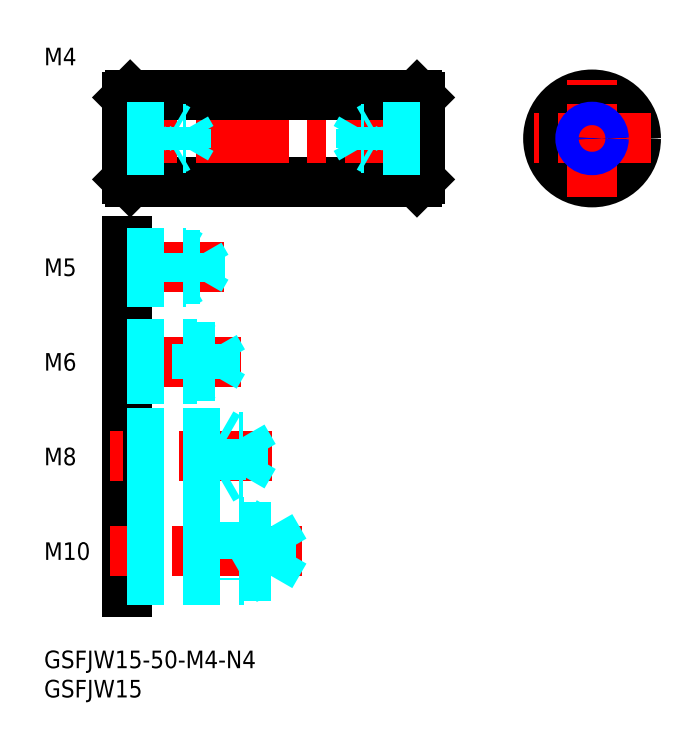
<metadata>
{"format":"dxf","ext":"dxf","renderer":"ezdxf+matplotlib","layout":"modelspace","background":"white","min_lineweight":24,"dpi":150}
</metadata>
<code>
0
SECTION
2
ENTITIES
0
INSERT
8
MSM_CONTINUOUS
2
*U20
10
0
20
0
30
0
0
INSERT
8
MSM_CONTINUOUS
2
*U21
10
0
20
0
30
0
0
LINE
8
MSM_CENTER
10
30.81
20
65.5
30
0
11
11.21
21
65.5
31
0
0
LINE
8
MSM_CENTER
10
33.63
20
49.34
30
0
11
11.21
21
49.34
31
0
0
LINE
8
MSM_CONTINUOUS
10
14.21
20
70
30
0
11
14.21
21
10
31
0
0
LINE
8
MSM_CENTER
10
38.88
20
33.17
30
0
11
11.21
21
33.17
31
0
0
LINE
8
MSM_CONTINUOUS
10
14.21
20
80.5
30
0
11
14.21
21
94.5
31
0
0
LINE
8
MSM_CONTINUOUS
10
14.71
20
80
30
0
11
63.71
21
80
31
0
0
LINE
8
MSM_CONTINUOUS
10
64.21
20
80.5
30
0
11
64.21
21
94.5
31
0
0
LINE
8
MSM_CENTER
10
67.21
20
87.5
30
0
11
11.21
21
87.5
31
0
0
LINE
8
MSM_CONTINUOUS
10
14.71
20
80
30
0
11
14.71
21
95
31
0
0
LINE
8
MSM_CONTINUOUS
10
63.71
20
80
30
0
11
63.71
21
95
31
0
0
LINE
8
MSM_CONTINUOUS
10
14.71
20
95
30
0
11
14.21
21
94.5
31
0
0
LINE
8
MSM_CONTINUOUS
10
63.71
20
80
30
0
11
64.21
21
80.5
31
0
0
LINE
8
MSM_CONTINUOUS
10
14.71
20
80
30
0
11
14.21
21
80.5
31
0
0
LINE
8
MSM_CONTINUOUS
10
63.71
20
95
30
0
11
64.21
21
94.5
31
0
0
CIRCLE
8
MSM_CONTINUOUS
10
93.63
20
87.5
30
0
40
7.5
0
CIRCLE
8
MSM_CONTINUOUS
10
93.63
20
87.5
30
0
40
7
0
LINE
8
MSM_CENTER
10
93.63
20
77.5
30
0
11
93.63
21
97.5
31
0
0
LINE
8
MSM_CENTER
10
103.6
20
87.5
30
0
11
83.63
21
87.5
31
0
0
CIRCLE
8
MSM_CONTINUOUS
10
93.63
20
87.5
30
0
40
1.621
0
CIRCLE
8
MSM_NARROW
10
93.63
20
87.5
30
0
40
2
0
LINE
8
MSM_CONTINUOUS
10
14.71
20
95
30
0
11
63.71
21
95
31
0
0
LINE
8
MSM_CENTER
10
44.13
20
17
30
0
11
11.21
21
17
31
0
0
LINE
8
MSM_DASHED
10
34.21
20
22
30
0
11
34.21
21
12
31
0
0
LINE
8
MSM_DASHED
10
14.21
20
21.19
30
0
11
38.71
21
21.19
31
0
0
LINE
8
MSM_DASHED
10
14.21
20
22
30
0
11
34.21
21
22
31
0
0
LINE
8
MSM_DASHED
10
34.21
20
22
30
0
11
35.62
21
21.19
31
0
0
LINE
8
MSM_DASHED
10
14.21
20
12
30
0
11
34.21
21
12
31
0
0
LINE
8
MSM_DASHED
10
14.21
20
12.81
30
0
11
38.71
21
12.81
31
0
0
LINE
8
MSM_DASHED
10
34.21
20
12
30
0
11
35.62
21
12.81
31
0
0
TEXT
8
MSM_PART_NUMBER
10
8.9e-15
20
15.5
30
0
40
3
1
M10
0
LINE
8
MSM_DASHED
10
38.71
20
12.81
30
0
11
38.71
21
21.19
31
0
0
LINE
8
MSM_DASHED
10
38.71
20
21.19
30
0
11
41.13
21
17
31
0
0
LINE
8
MSM_DASHED
10
38.71
20
12.81
30
0
11
41.13
21
17
31
0
0
LINE
8
MSM_DASHED
10
30.21
20
29.17
30
0
11
30.21
21
37.17
31
0
0
LINE
8
MSM_DASHED
10
14.21
20
29.17
30
0
11
30.21
21
29.17
31
0
0
LINE
8
MSM_DASHED
10
30.21
20
29.17
30
0
11
31.39
21
29.84
31
0
0
LINE
8
MSM_DASHED
10
14.21
20
37.17
30
0
11
30.21
21
37.17
31
0
0
LINE
8
MSM_DASHED
10
30.21
20
37.17
30
0
11
31.39
21
36.49
31
0
0
LINE
8
MSM_DASHED
10
33.96
20
29.84
30
0
11
33.96
21
36.49
31
0
0
LINE
8
MSM_DASHED
10
33.96
20
36.49
30
0
11
35.88
21
33.17
31
0
0
LINE
8
MSM_DASHED
10
33.96
20
29.84
30
0
11
35.88
21
33.17
31
0
0
LINE
8
MSM_DASHED
10
14.21
20
29.84
30
0
11
33.96
21
29.84
31
0
0
LINE
8
MSM_DASHED
10
14.21
20
36.49
30
0
11
33.96
21
36.49
31
0
0
LINE
8
MSM_DASHED
10
14.21
20
46.34
30
0
11
26.21
21
46.34
31
0
0
LINE
8
MSM_DASHED
10
14.21
20
52.34
30
0
11
26.21
21
52.34
31
0
0
LINE
8
MSM_DASHED
10
26.21
20
52.34
30
0
11
26.21
21
46.34
31
0
0
LINE
8
MSM_DASHED
10
26.21
20
52.34
30
0
11
27.15
21
51.79
31
0
0
LINE
8
MSM_DASHED
10
26.21
20
46.34
30
0
11
27.15
21
46.88
31
0
0
LINE
8
MSM_DASHED
10
29.21
20
46.88
30
0
11
29.21
21
51.79
31
0
0
LINE
8
MSM_DASHED
10
29.21
20
51.79
30
0
11
30.63
21
49.34
31
0
0
LINE
8
MSM_DASHED
10
29.21
20
46.88
30
0
11
30.63
21
49.34
31
0
0
LINE
8
MSM_DASHED
10
14.21
20
51.79
30
0
11
29.21
21
51.79
31
0
0
LINE
8
MSM_DASHED
10
14.21
20
46.88
30
0
11
29.21
21
46.88
31
0
0
LINE
8
MSM_DASHED
10
14.21
20
63
30
0
11
24.21
21
63
31
0
0
LINE
8
MSM_DASHED
10
14.21
20
68
30
0
11
24.21
21
68
31
0
0
LINE
8
MSM_DASHED
10
24.21
20
68
30
0
11
24.21
21
63
31
0
0
LINE
8
MSM_DASHED
10
24.21
20
68
30
0
11
24.96
21
67.57
31
0
0
LINE
8
MSM_DASHED
10
24.21
20
63
30
0
11
24.96
21
63.44
31
0
0
LINE
8
MSM_DASHED
10
26.61
20
63.44
30
0
11
26.61
21
67.57
31
0
0
LINE
8
MSM_DASHED
10
26.61
20
67.57
30
0
11
27.81
21
65.5
31
0
0
LINE
8
MSM_DASHED
10
26.61
20
63.44
30
0
11
27.81
21
65.5
31
0
0
LINE
8
MSM_DASHED
10
14.21
20
67.57
30
0
11
26.61
21
67.57
31
0
0
LINE
8
MSM_DASHED
10
14.21
20
63.44
30
0
11
26.61
21
63.44
31
0
0
LINE
8
MSM_DASHED
10
14.21
20
85.5
30
0
11
22.21
21
85.5
31
0
0
LINE
8
MSM_DASHED
10
14.21
20
89.5
30
0
11
22.21
21
89.5
31
0
0
LINE
8
MSM_DASHED
10
22.21
20
89.5
30
0
11
22.21
21
85.5
31
0
0
LINE
8
MSM_DASHED
10
22.21
20
89.5
30
0
11
22.87
21
89.12
31
0
0
LINE
8
MSM_DASHED
10
22.21
20
85.5
30
0
11
22.87
21
85.88
31
0
0
LINE
8
MSM_DASHED
10
24.31
20
85.88
30
0
11
24.31
21
89.12
31
0
0
LINE
8
MSM_DASHED
10
24.31
20
89.12
30
0
11
25.25
21
87.5
31
0
0
LINE
8
MSM_DASHED
10
24.31
20
85.88
30
0
11
25.25
21
87.5
31
0
0
LINE
8
MSM_DASHED
10
14.21
20
89.12
30
0
11
24.31
21
89.12
31
0
0
LINE
8
MSM_DASHED
10
14.21
20
85.88
30
0
11
24.31
21
85.88
31
0
0
LINE
8
MSM_DASHED
10
64.21
20
85.5
30
0
11
56.21
21
85.5
31
0
0
LINE
8
MSM_DASHED
10
64.21
20
89.5
30
0
11
56.21
21
89.5
31
0
0
LINE
8
MSM_DASHED
10
56.21
20
89.5
30
0
11
56.21
21
85.5
31
0
0
LINE
8
MSM_DASHED
10
56.21
20
89.5
30
0
11
55.56
21
89.12
31
0
0
LINE
8
MSM_DASHED
10
56.21
20
85.5
30
0
11
55.56
21
85.88
31
0
0
LINE
8
MSM_DASHED
10
54.11
20
85.88
30
0
11
54.11
21
89.12
31
0
0
LINE
8
MSM_DASHED
10
54.11
20
89.12
30
0
11
53.18
21
87.5
31
0
0
LINE
8
MSM_DASHED
10
54.11
20
85.88
30
0
11
53.18
21
87.5
31
0
0
LINE
8
MSM_DASHED
10
64.21
20
89.12
30
0
11
54.11
21
89.12
31
0
0
LINE
8
MSM_DASHED
10
64.21
20
85.88
30
0
11
54.11
21
85.88
31
0
0
TEXT
8
MSM_PART_NUMBER
10
1.95e-14
20
31.67
30
0
40
3
1
M8
0
TEXT
8
MSM_PART_NUMBER
10
1.42e-14
20
47.84
30
0
40
3
1
M6
0
TEXT
8
MSM_PART_NUMBER
10
1.95e-14
20
64
30
0
40
3
1
M5
0
TEXT
8
MSM_PART_NUMBER
10
3.6e-15
20
100
30
0
40
3
1
M4
0
ENDSEC
0
EOF

</code>
